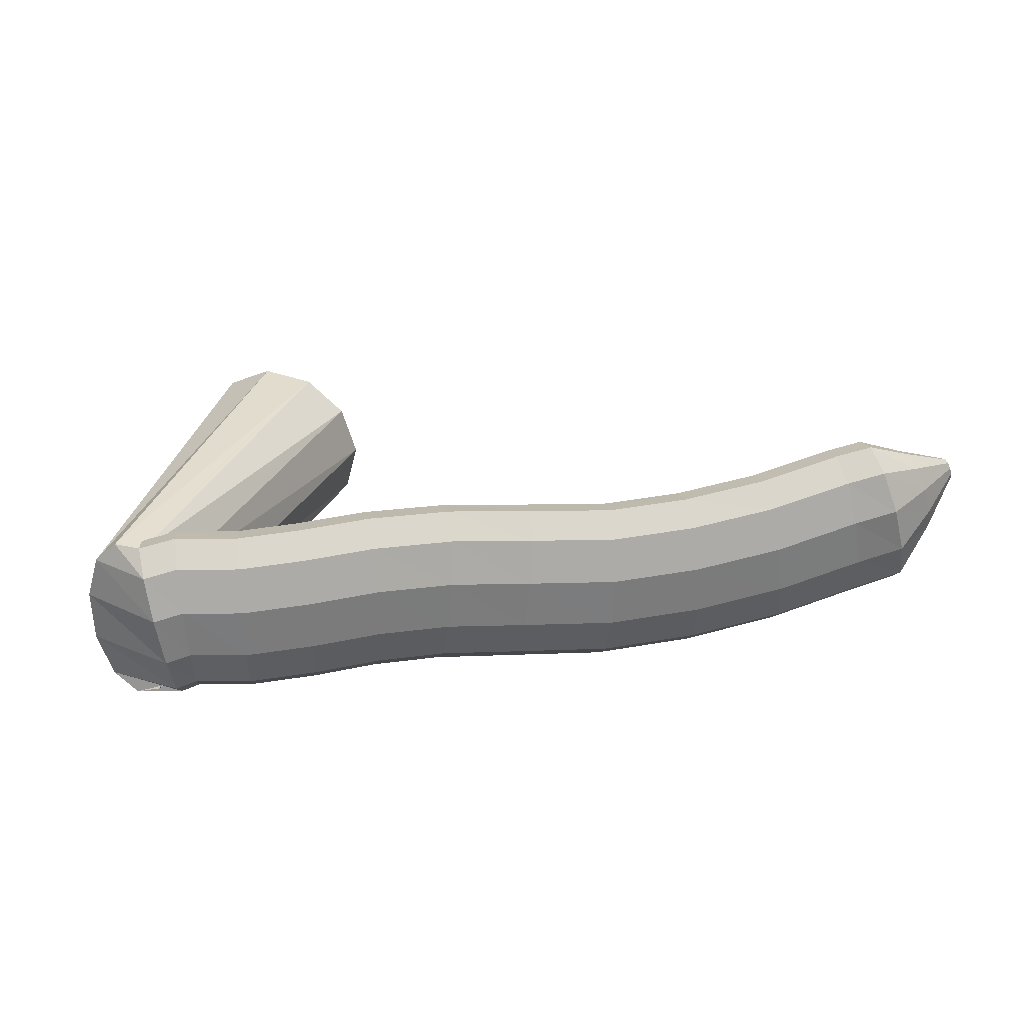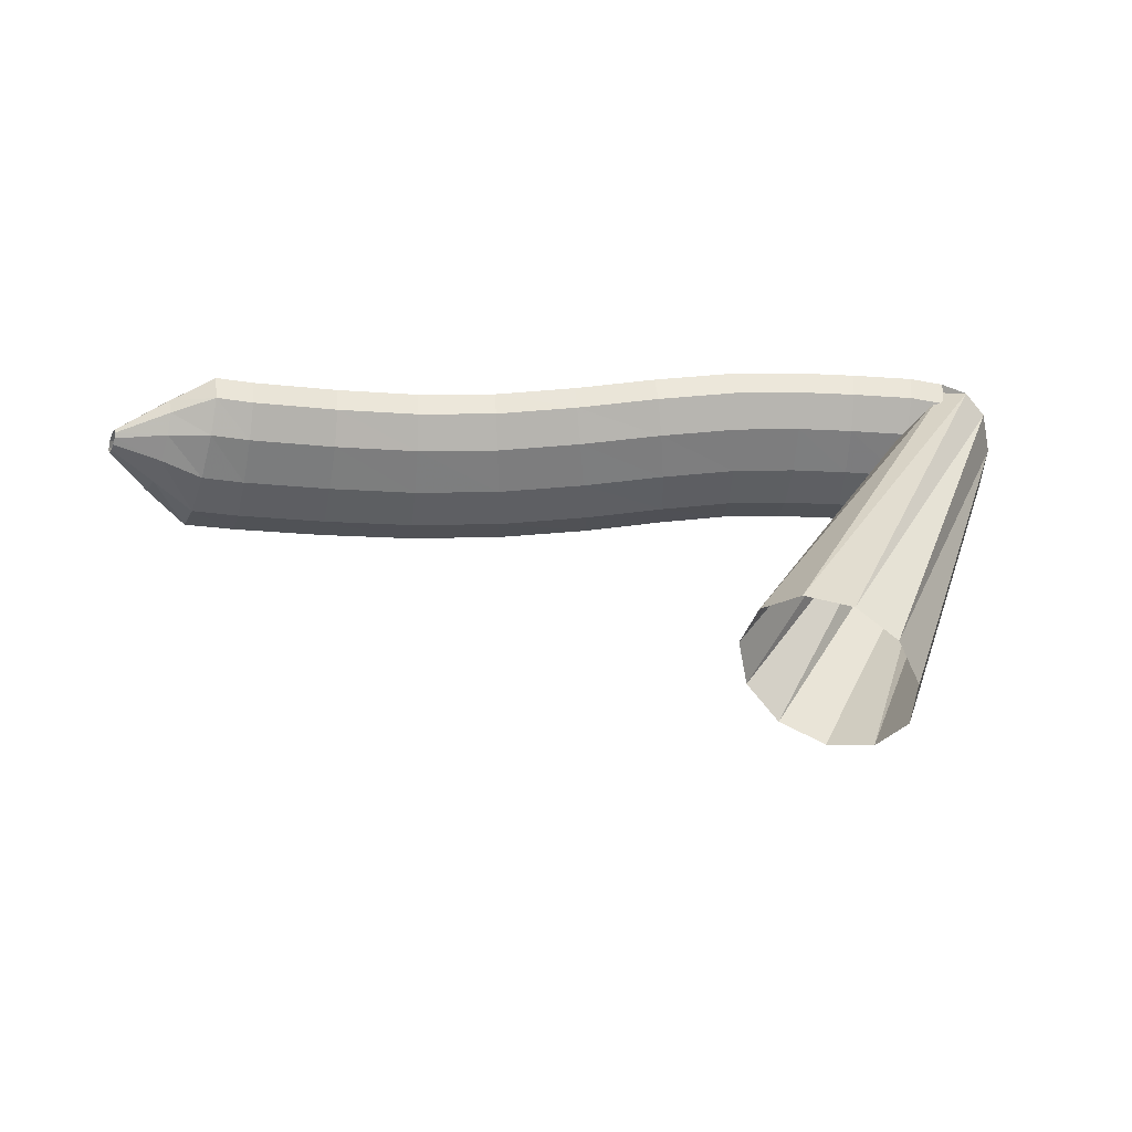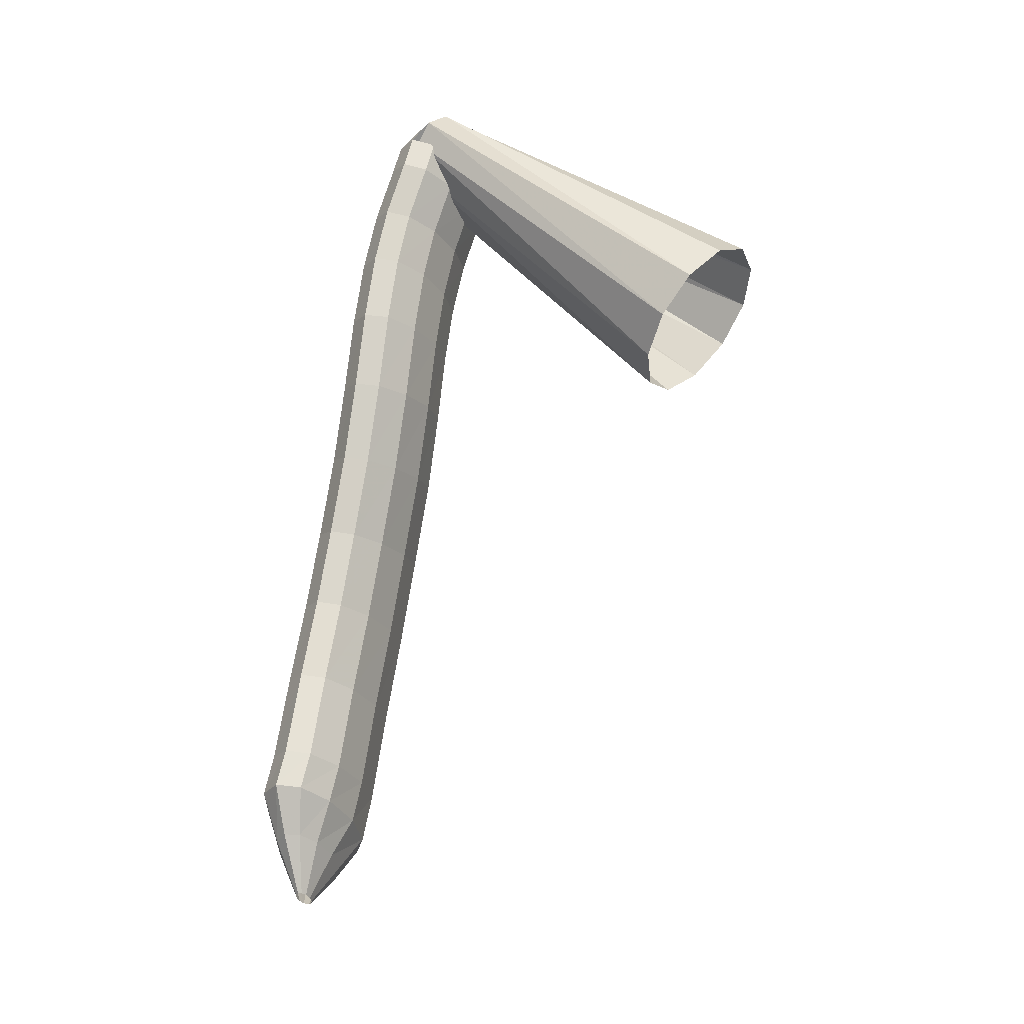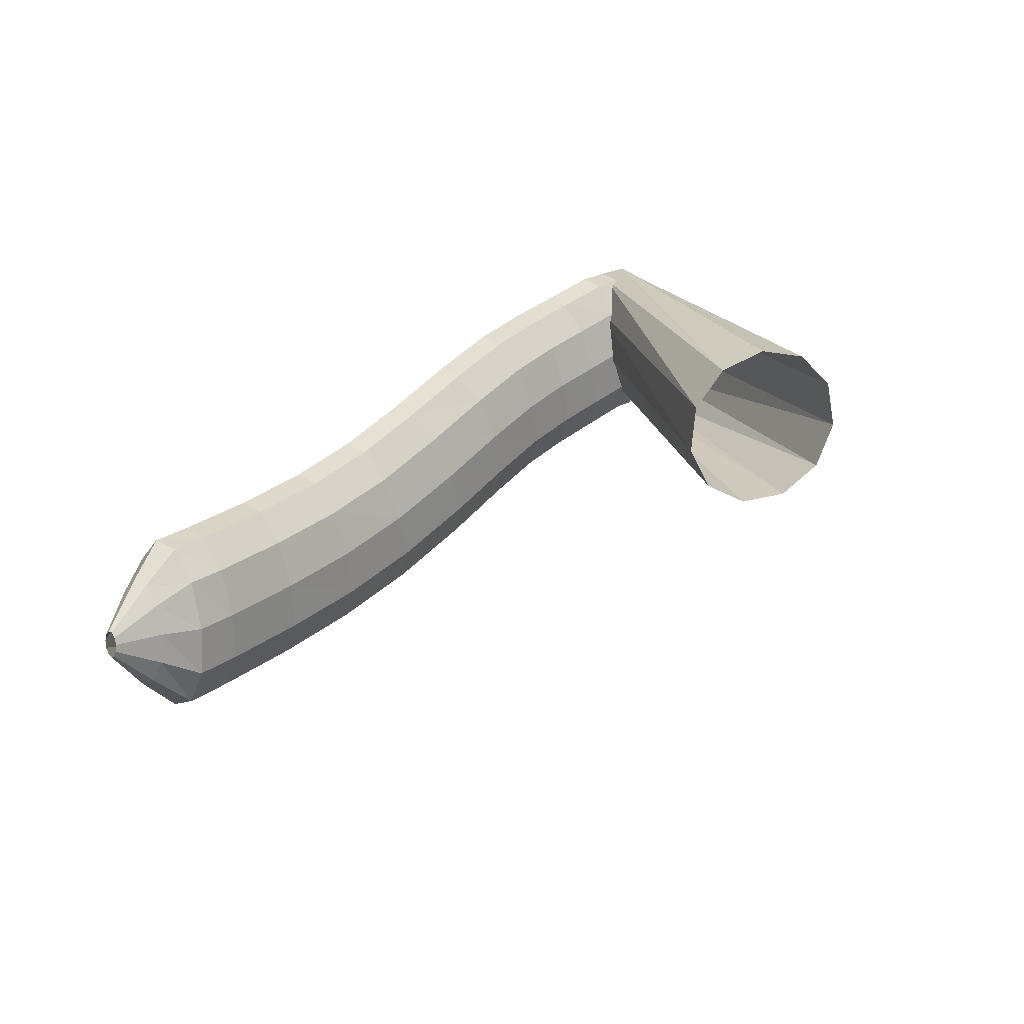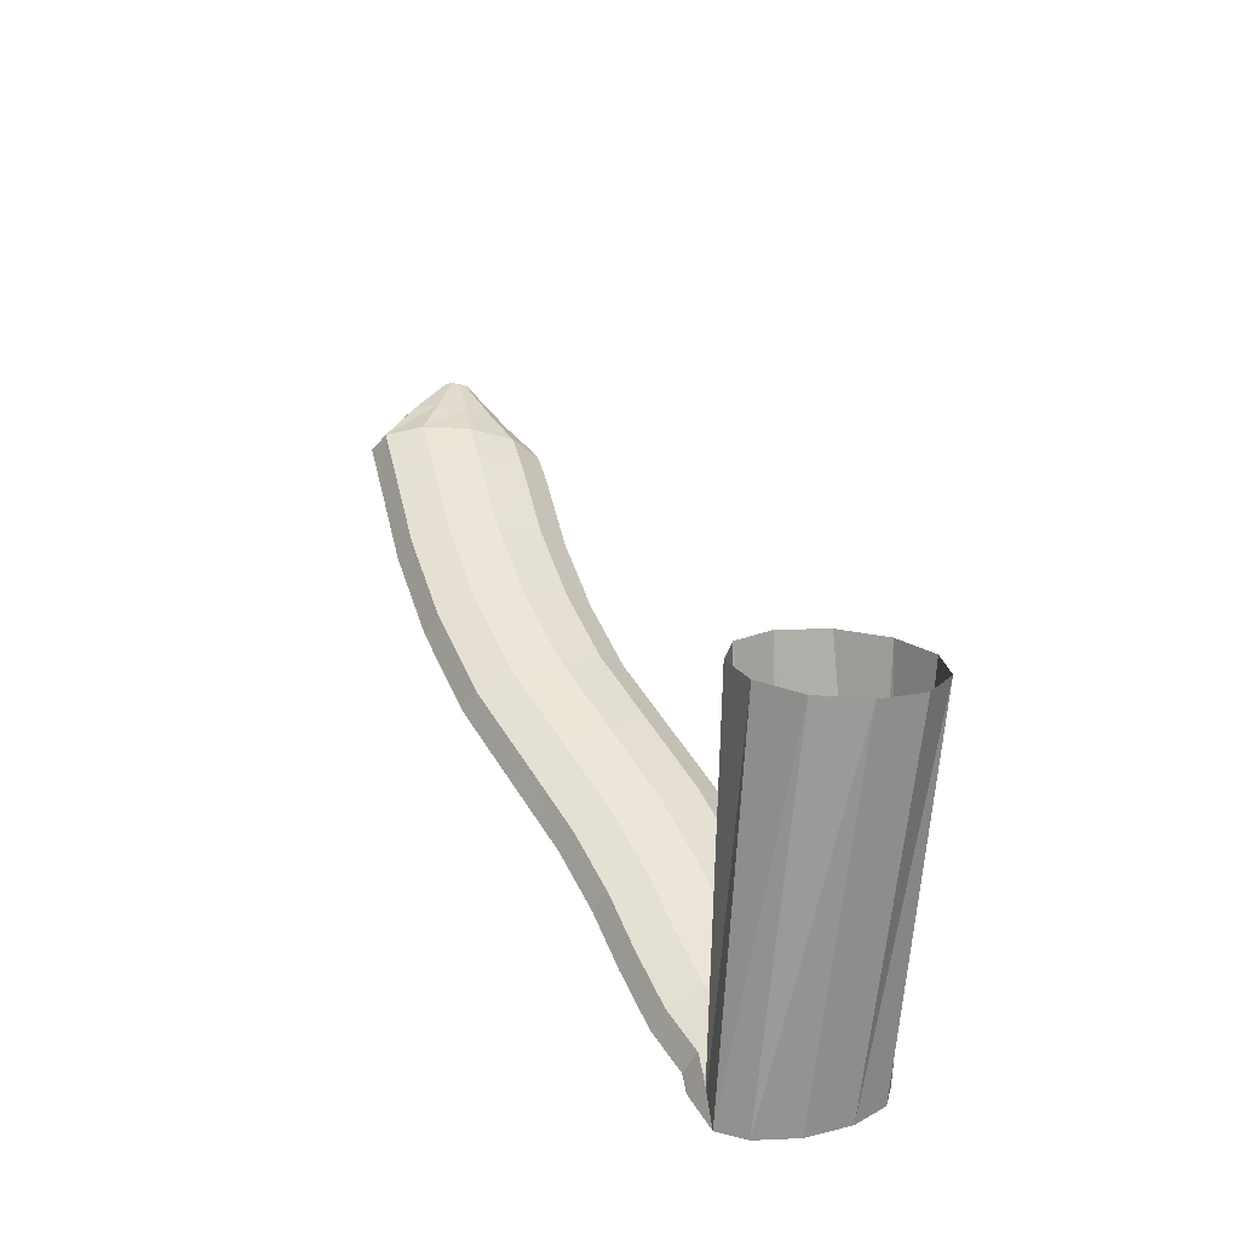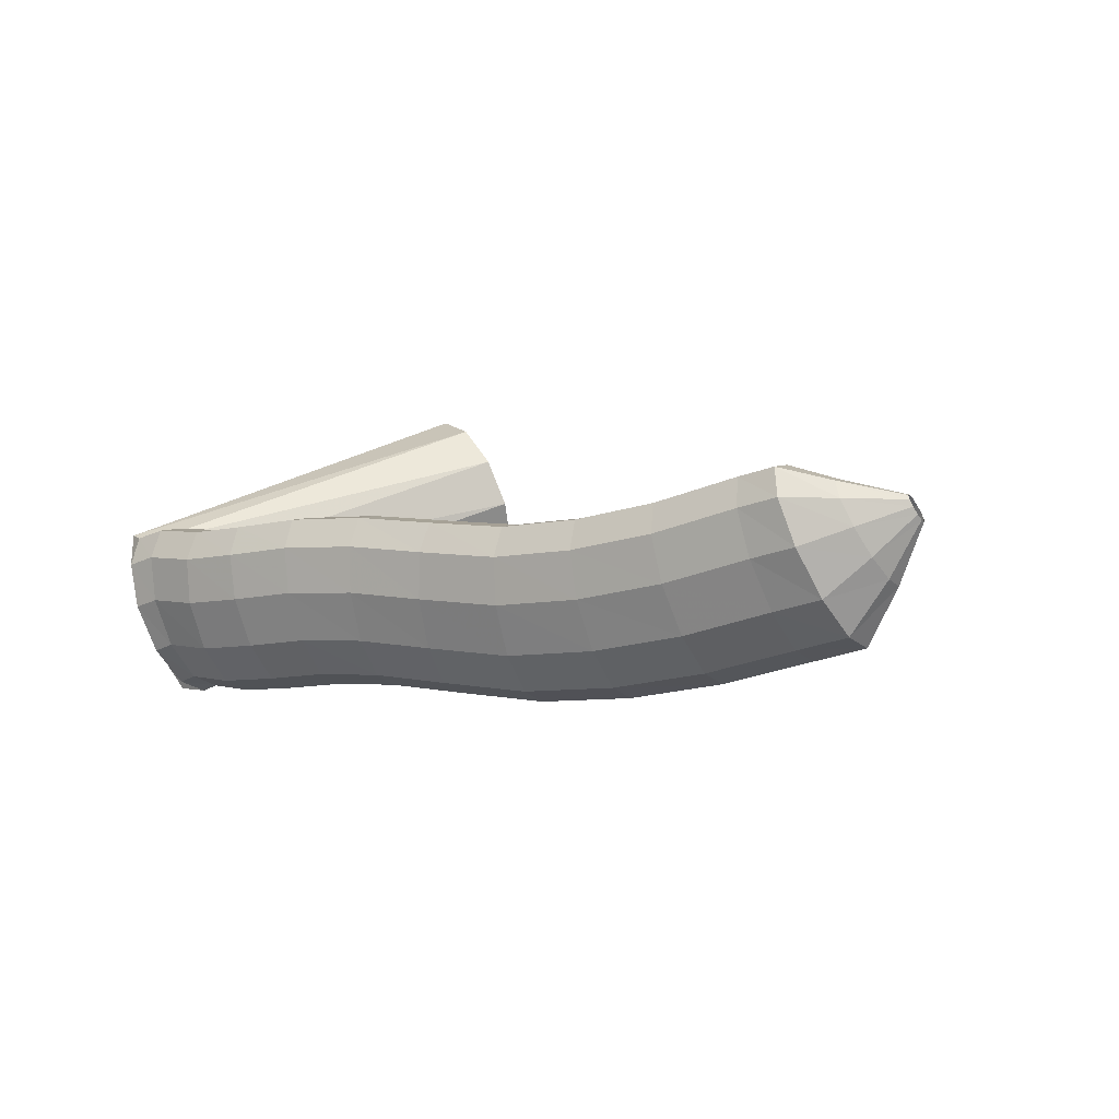
<metadata>
{"format":"obj","ext":"obj","renderer":"f3d","projection":"perspective","resolution":1024,"background":"white","views":[{"elev":11.8,"azim":168.6,"up":"+Y"},{"elev":59.0,"azim":-3.1,"up":"+Y"},{"elev":78.2,"azim":-79.8,"up":"+Y"},{"elev":42.2,"azim":-50.0,"up":"+Y"},{"elev":51.1,"azim":60.8,"up":"+Z"},{"elev":2.3,"azim":-145.9,"up":"+Y"}]}
</metadata>
<code>
g tube1
v 127.9 169.4 102.6
v 127.7 169 102.7
v 127.6 168.7 102.7
v 127.5 168.6 102.5
v 127.5 168.7 102.3
v 127.6 169 102
v 127.8 169.3 101.9
v 127.9 169.7 101.9
v 128.1 169.9 102
v 128.1 169.9 102.2
v 128 169.7 102.4
v 127.9 169.4 102.6
v 130.5 168.6 103.3
v 129.8 167.1 103.7
v 129.2 166 103.6
v 128.9 165.5 102.9
v 129 165.9 101.9
v 129.4 167 101
v 130 168.4 100.3
v 130.7 169.7 100.2
v 131.2 170.5 100.6
v 131.3 170.6 101.5
v 131.1 169.8 102.5
v 130.5 168.6 103.3
v 132.7 167.7 104.1
v 131.8 165.2 104.7
v 131 163.3 104.3
v 130.7 162.5 103.1
v 130.8 163.1 101.5
v 131.5 165 99.98
v 132.4 167.4 98.99
v 133.3 169.8 98.86
v 133.8 171.2 99.65
v 133.9 171.3 101.1
v 133.5 170 102.7
v 132.7 167.7 104.1
v 135 167.1 104.1
v 134.3 164.6 104.7
v 133.8 162.5 104.3
v 133.5 161.7 103.1
v 133.7 162.4 101.5
v 134.1 164.3 99.99
v 134.8 166.8 99.03
v 135.5 169.2 98.94
v 135.9 170.7 99.74
v 135.9 170.8 101.2
v 135.6 169.5 102.8
v 135 167.1 104.1
v 139.8 165.8 103.9
v 139.2 163.2 104.5
v 138.7 161.2 104.1
v 138.5 160.3 102.9
v 138.6 161 101.3
v 139 162.9 99.8
v 139.6 165.5 98.85
v 140.1 167.9 98.76
v 140.5 169.4 99.56
v 140.5 169.5 101
v 140.3 168.2 102.6
v 139.8 165.8 103.9
v 144.6 164.9 103.9
v 144.2 162.2 104.4
v 143.9 160.2 104
v 143.8 159.3 102.8
v 143.9 160 101.2
v 144.1 162 99.72
v 144.5 164.6 98.77
v 144.8 167 98.7
v 145.1 168.6 99.51
v 145.1 168.6 101
v 144.9 167.3 102.6
v 144.6 164.9 103.9
v 149.5 164.4 103.8
v 149.4 161.7 104.3
v 149.3 159.7 103.9
v 149.3 158.8 102.7
v 149.3 159.5 101.1
v 149.3 161.5 99.62
v 149.4 164.1 98.67
v 149.5 166.6 98.6
v 149.5 168.1 99.42
v 149.5 168.2 100.9
v 149.5 166.8 102.5
v 149.5 164.4 103.8
v 154.4 164.6 103.7
v 154.6 161.9 104.2
v 154.6 159.8 103.8
v 154.6 159 102.7
v 154.5 159.6 101.1
v 154.4 161.6 99.55
v 154.3 164.3 98.61
v 154.2 166.8 98.53
v 154.2 168.3 99.35
v 154.2 168.4 100.8
v 154.3 167 102.4
v 154.4 164.6 103.7
v 159.1 164.8 103.5
v 159.2 162.1 104
v 159.1 160 103.6
v 159.1 159.2 102.4
v 159 159.8 100.8
v 158.9 161.8 99.32
v 158.8 164.5 98.39
v 158.8 167 98.32
v 158.8 168.5 99.14
v 158.9 168.6 100.6
v 159 167.2 102.2
v 159.1 164.8 103.5
v 163.3 164.6 103.2
v 163.1 162 103.7
v 162.9 159.9 103.3
v 162.8 159 102.1
v 162.8 159.7 100.5
v 162.8 161.7 99.03
v 163 164.3 98.09
v 163.2 166.8 98.02
v 163.3 168.4 98.84
v 163.4 168.4 100.3
v 163.4 167 101.9
v 163.3 164.6 103.2
v 166.9 164.2 103
v 166.6 161.5 103.6
v 166.3 159.5 103.2
v 166.3 158.6 102
v 166.3 159.3 100.4
v 166.5 161.3 98.88
v 166.8 163.9 97.94
v 167.1 166.4 97.86
v 167.2 167.9 98.68
v 167.3 168 100.1
v 167.1 166.6 101.7
v 166.9 164.2 103
v 170 163.9 103.1
v 169.8 161.2 103.7
v 169.8 159.1 103.3
v 169.8 158.3 102.1
v 170 158.9 100.5
v 170.2 160.9 99.02
v 170.4 163.5 98.07
v 170.5 166 97.98
v 170.5 167.6 98.79
v 170.4 167.7 100.2
v 170.2 166.3 101.9
v 170 163.9 103.1
v 173.1 163.9 103.6
v 172.8 161.3 104.1
v 172.6 159.2 103.7
v 172.7 158.3 102.5
v 173 159 100.9
v 173.3 160.9 99.45
v 173.6 163.6 98.51
v 173.8 166.1 98.44
v 173.9 167.6 99.25
v 173.7 167.7 100.7
v 173.4 166.3 102.3
v 173.1 163.9 103.6
v 174.6 163.5 103.7
v 174.1 160.9 104.2
v 173.8 158.8 103.8
v 173.7 158 102.6
v 174.1 158.6 101
v 174.6 160.5 99.53
v 175.2 163.1 98.62
v 175.6 165.6 98.57
v 175.8 167.1 99.4
v 175.6 167.2 100.8
v 175.2 165.9 102.4
v 174.6 163.5 103.7
v 174 162.4 100.6
v 174.2 159.9 101.6
v 175 158.2 102.6
v 176.2 157.9 103.3
v 177.5 159.1 103.5
v 178.4 161.3 103
v 178.6 164 102.1
v 178.1 166.2 101.1
v 177.1 167.2 100.2
v 175.8 166.8 99.76
v 174.6 165 99.91
v 174 162.4 100.6
v 161.9 169.1 117
v 162.4 166.6 118.3
v 164.1 165 119.8
v 166.5 164.8 121.3
v 168.9 166.1 122.1
v 170.4 168.5 122
v 170.7 171.1 121.1
v 169.5 173.3 119.7
v 167.4 174.2 118.1
v 164.9 173.6 116.9
v 162.9 171.7 116.5
v 161.9 169.1 117
f 1 2 14
f 14 13 1
f 2 3 15
f 15 14 2
f 3 4 16
f 16 15 3
f 4 5 17
f 17 16 4
f 5 6 18
f 18 17 5
f 6 7 19
f 19 18 6
f 7 8 20
f 20 19 7
f 8 9 21
f 21 20 8
f 9 10 22
f 22 21 9
f 10 11 23
f 23 22 10
f 11 12 24
f 24 23 11
f 13 14 26
f 26 25 13
f 14 15 27
f 27 26 14
f 15 16 28
f 28 27 15
f 16 17 29
f 29 28 16
f 17 18 30
f 30 29 17
f 18 19 31
f 31 30 18
f 19 20 32
f 32 31 19
f 20 21 33
f 33 32 20
f 21 22 34
f 34 33 21
f 22 23 35
f 35 34 22
f 23 24 36
f 36 35 23
f 25 26 38
f 38 37 25
f 26 27 39
f 39 38 26
f 27 28 40
f 40 39 27
f 28 29 41
f 41 40 28
f 29 30 42
f 42 41 29
f 30 31 43
f 43 42 30
f 31 32 44
f 44 43 31
f 32 33 45
f 45 44 32
f 33 34 46
f 46 45 33
f 34 35 47
f 47 46 34
f 35 36 48
f 48 47 35
f 37 38 50
f 50 49 37
f 38 39 51
f 51 50 38
f 39 40 52
f 52 51 39
f 40 41 53
f 53 52 40
f 41 42 54
f 54 53 41
f 42 43 55
f 55 54 42
f 43 44 56
f 56 55 43
f 44 45 57
f 57 56 44
f 45 46 58
f 58 57 45
f 46 47 59
f 59 58 46
f 47 48 60
f 60 59 47
f 49 50 62
f 62 61 49
f 50 51 63
f 63 62 50
f 51 52 64
f 64 63 51
f 52 53 65
f 65 64 52
f 53 54 66
f 66 65 53
f 54 55 67
f 67 66 54
f 55 56 68
f 68 67 55
f 56 57 69
f 69 68 56
f 57 58 70
f 70 69 57
f 58 59 71
f 71 70 58
f 59 60 72
f 72 71 59
f 61 62 74
f 74 73 61
f 62 63 75
f 75 74 62
f 63 64 76
f 76 75 63
f 64 65 77
f 77 76 64
f 65 66 78
f 78 77 65
f 66 67 79
f 79 78 66
f 67 68 80
f 80 79 67
f 68 69 81
f 81 80 68
f 69 70 82
f 82 81 69
f 70 71 83
f 83 82 70
f 71 72 84
f 84 83 71
f 73 74 86
f 86 85 73
f 74 75 87
f 87 86 74
f 75 76 88
f 88 87 75
f 76 77 89
f 89 88 76
f 77 78 90
f 90 89 77
f 78 79 91
f 91 90 78
f 79 80 92
f 92 91 79
f 80 81 93
f 93 92 80
f 81 82 94
f 94 93 81
f 82 83 95
f 95 94 82
f 83 84 96
f 96 95 83
f 85 86 98
f 98 97 85
f 86 87 99
f 99 98 86
f 87 88 100
f 100 99 87
f 88 89 101
f 101 100 88
f 89 90 102
f 102 101 89
f 90 91 103
f 103 102 90
f 91 92 104
f 104 103 91
f 92 93 105
f 105 104 92
f 93 94 106
f 106 105 93
f 94 95 107
f 107 106 94
f 95 96 108
f 108 107 95
f 97 98 110
f 110 109 97
f 98 99 111
f 111 110 98
f 99 100 112
f 112 111 99
f 100 101 113
f 113 112 100
f 101 102 114
f 114 113 101
f 102 103 115
f 115 114 102
f 103 104 116
f 116 115 103
f 104 105 117
f 117 116 104
f 105 106 118
f 118 117 105
f 106 107 119
f 119 118 106
f 107 108 120
f 120 119 107
f 109 110 122
f 122 121 109
f 110 111 123
f 123 122 110
f 111 112 124
f 124 123 111
f 112 113 125
f 125 124 112
f 113 114 126
f 126 125 113
f 114 115 127
f 127 126 114
f 115 116 128
f 128 127 115
f 116 117 129
f 129 128 116
f 117 118 130
f 130 129 117
f 118 119 131
f 131 130 118
f 119 120 132
f 132 131 119
f 121 122 134
f 134 133 121
f 122 123 135
f 135 134 122
f 123 124 136
f 136 135 123
f 124 125 137
f 137 136 124
f 125 126 138
f 138 137 125
f 126 127 139
f 139 138 126
f 127 128 140
f 140 139 127
f 128 129 141
f 141 140 128
f 129 130 142
f 142 141 129
f 130 131 143
f 143 142 130
f 131 132 144
f 144 143 131
f 133 134 146
f 146 145 133
f 134 135 147
f 147 146 134
f 135 136 148
f 148 147 135
f 136 137 149
f 149 148 136
f 137 138 150
f 150 149 137
f 138 139 151
f 151 150 138
f 139 140 152
f 152 151 139
f 140 141 153
f 153 152 140
f 141 142 154
f 154 153 141
f 142 143 155
f 155 154 142
f 143 144 156
f 156 155 143
f 145 146 158
f 158 157 145
f 146 147 159
f 159 158 146
f 147 148 160
f 160 159 147
f 148 149 161
f 161 160 148
f 149 150 162
f 162 161 149
f 150 151 163
f 163 162 150
f 151 152 164
f 164 163 151
f 152 153 165
f 165 164 152
f 153 154 166
f 166 165 153
f 154 155 167
f 167 166 154
f 155 156 168
f 168 167 155
f 157 158 170
f 170 169 157
f 158 159 171
f 171 170 158
f 159 160 172
f 172 171 159
f 160 161 173
f 173 172 160
f 161 162 174
f 174 173 161
f 162 163 175
f 175 174 162
f 163 164 176
f 176 175 163
f 164 165 177
f 177 176 164
f 165 166 178
f 178 177 165
f 166 167 179
f 179 178 166
f 167 168 180
f 180 179 167
f 169 170 182
f 182 181 169
f 170 171 183
f 183 182 170
f 171 172 184
f 184 183 171
f 172 173 185
f 185 184 172
f 173 174 186
f 186 185 173
f 174 175 187
f 187 186 174
f 175 176 188
f 188 187 175
f 176 177 189
f 189 188 176
f 177 178 190
f 190 189 177
f 178 179 191
f 191 190 178
f 179 180 192
f 192 191 179
g

</code>
